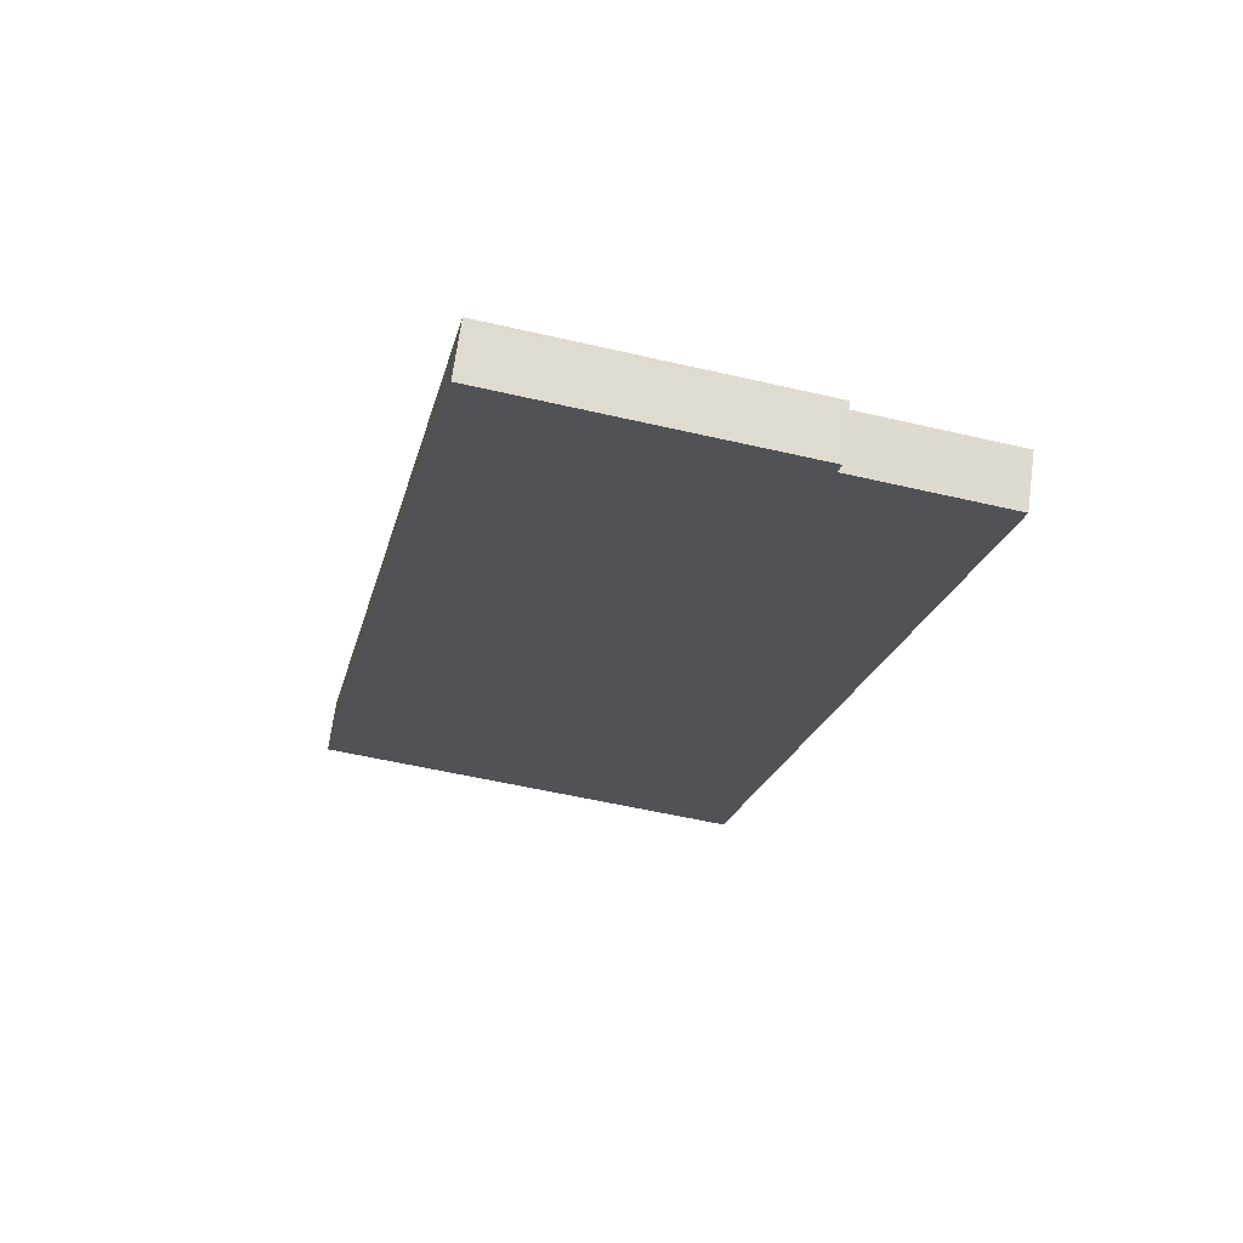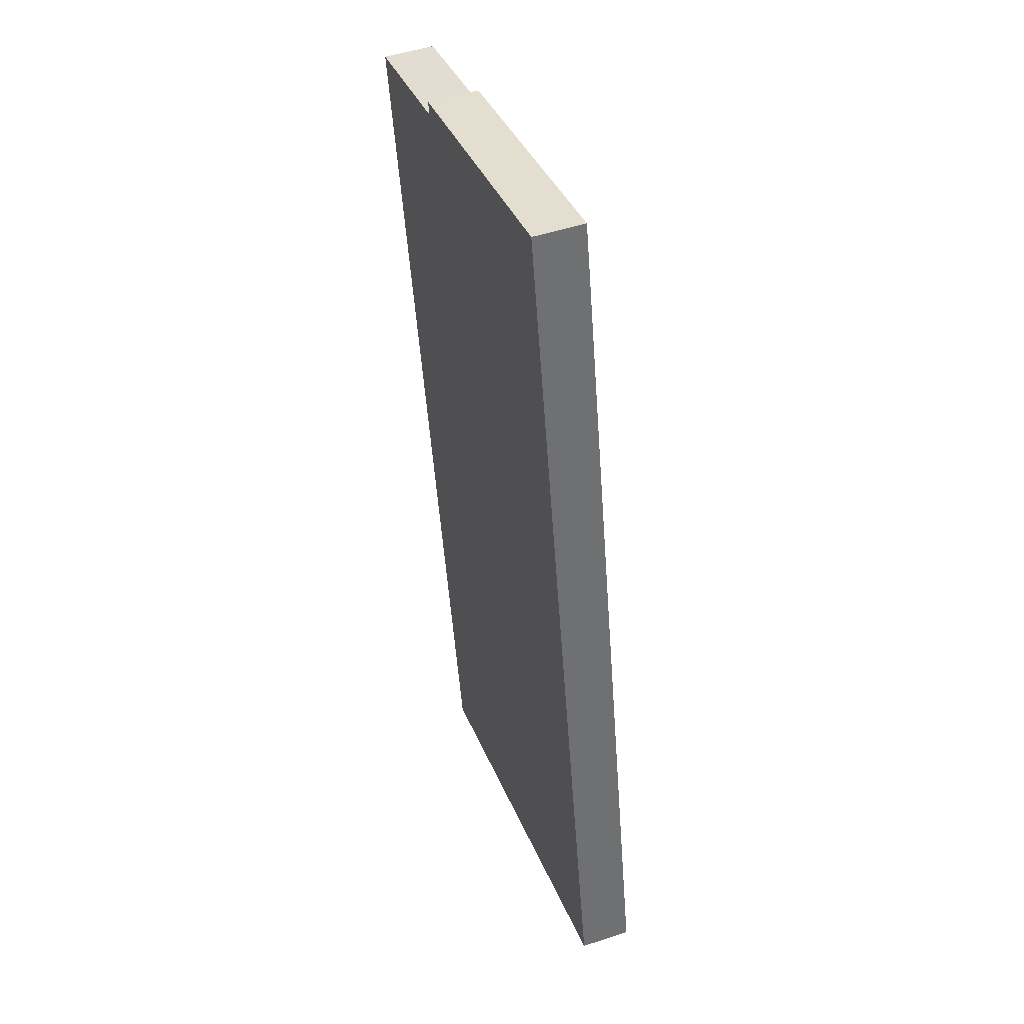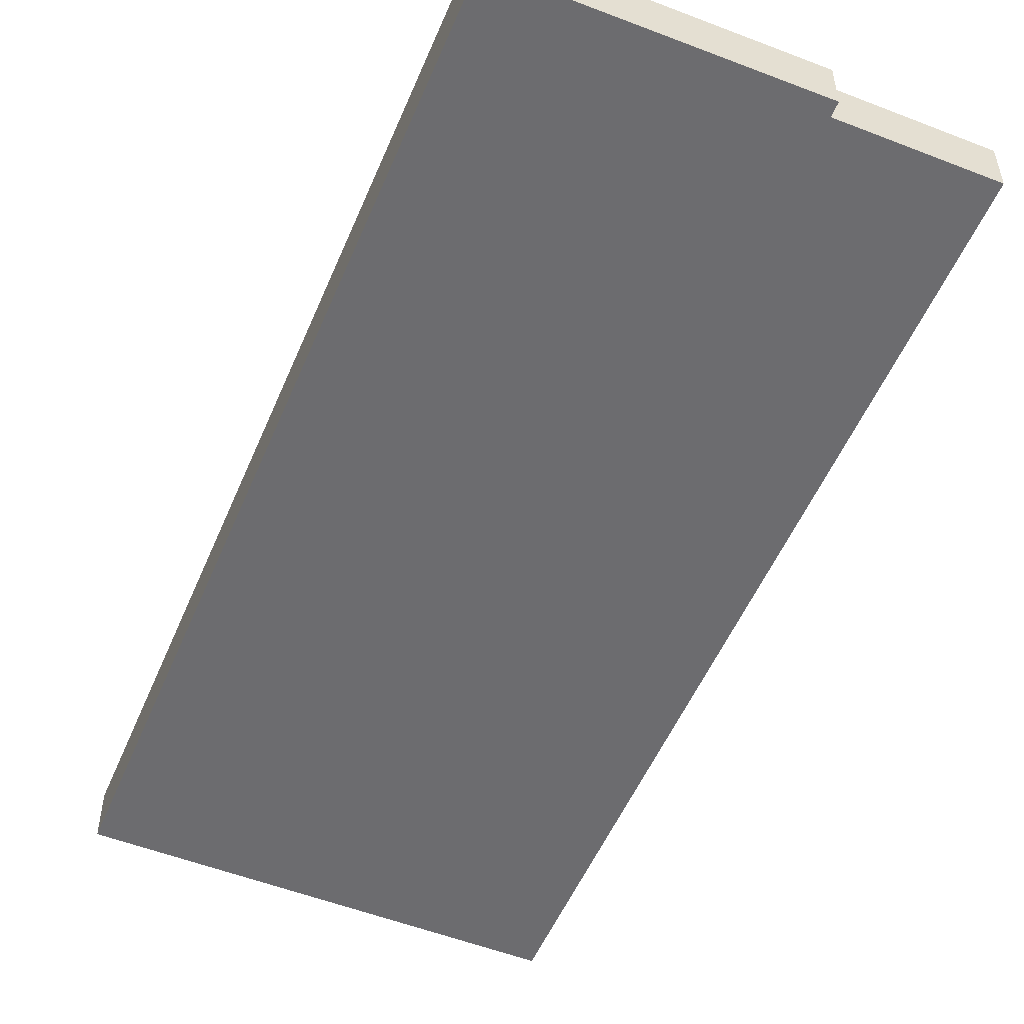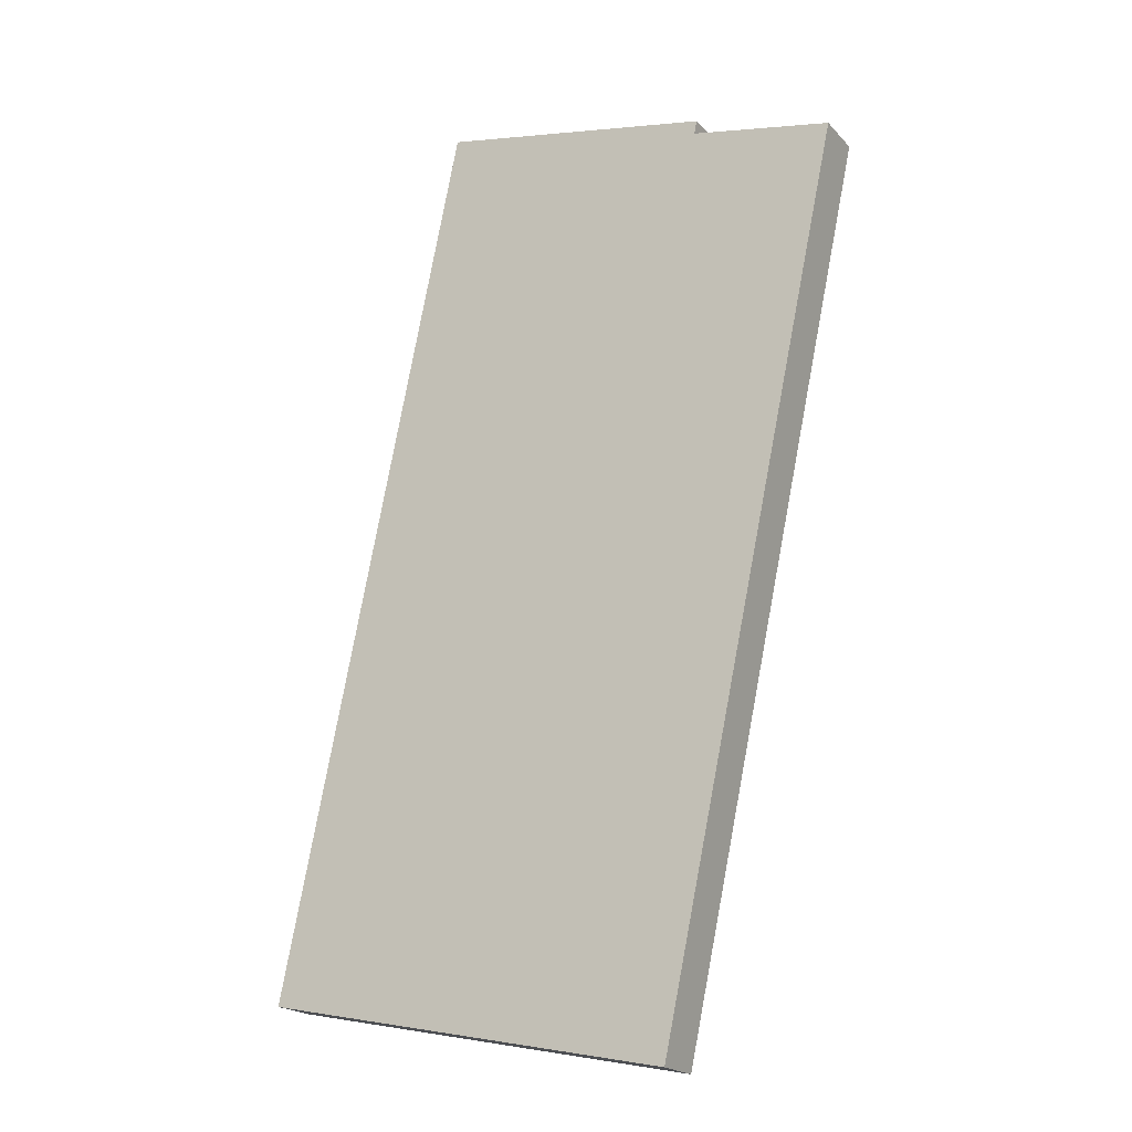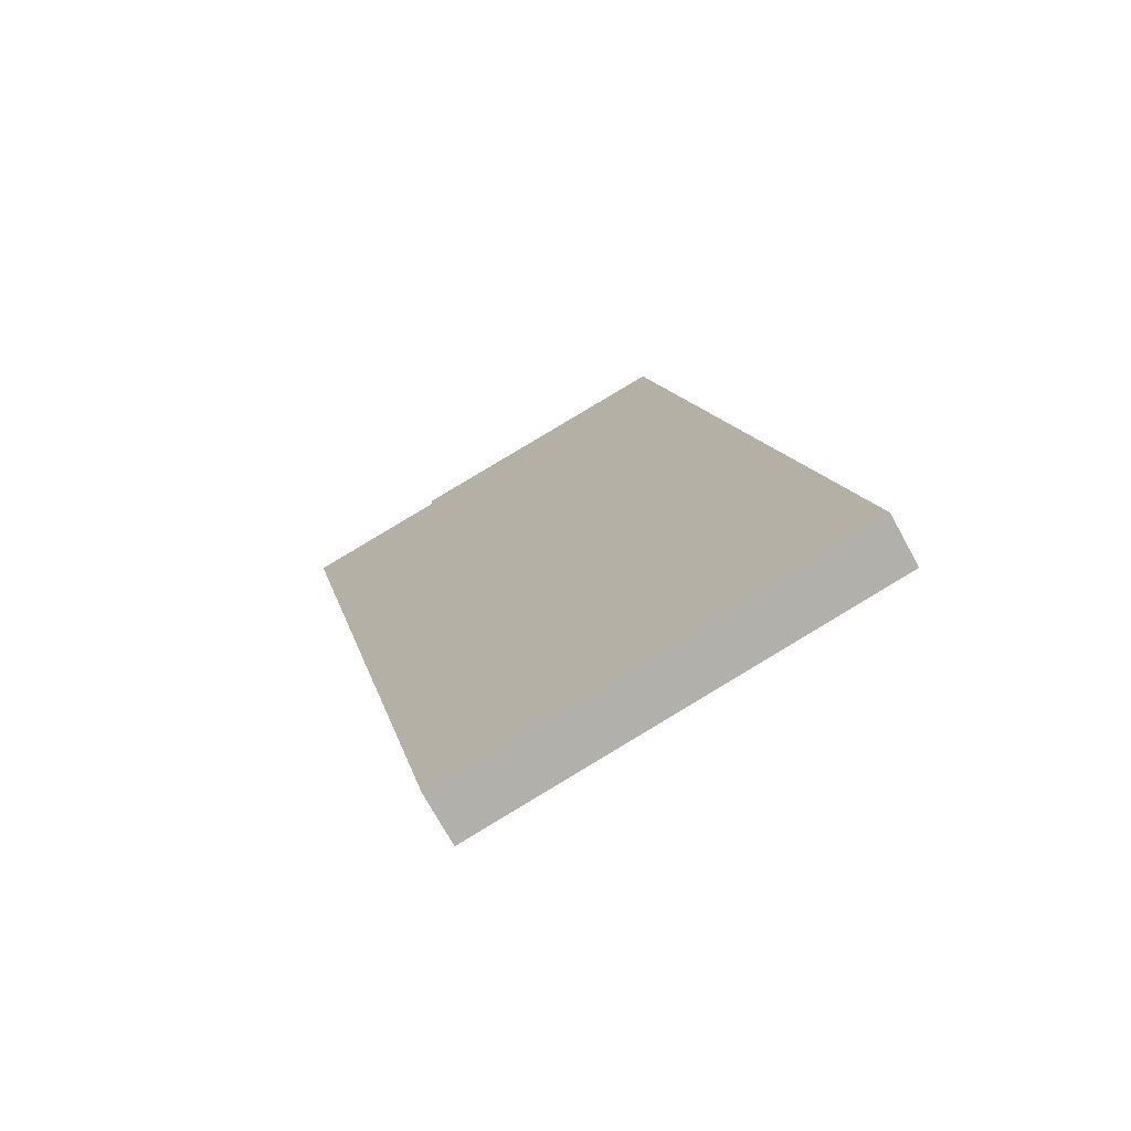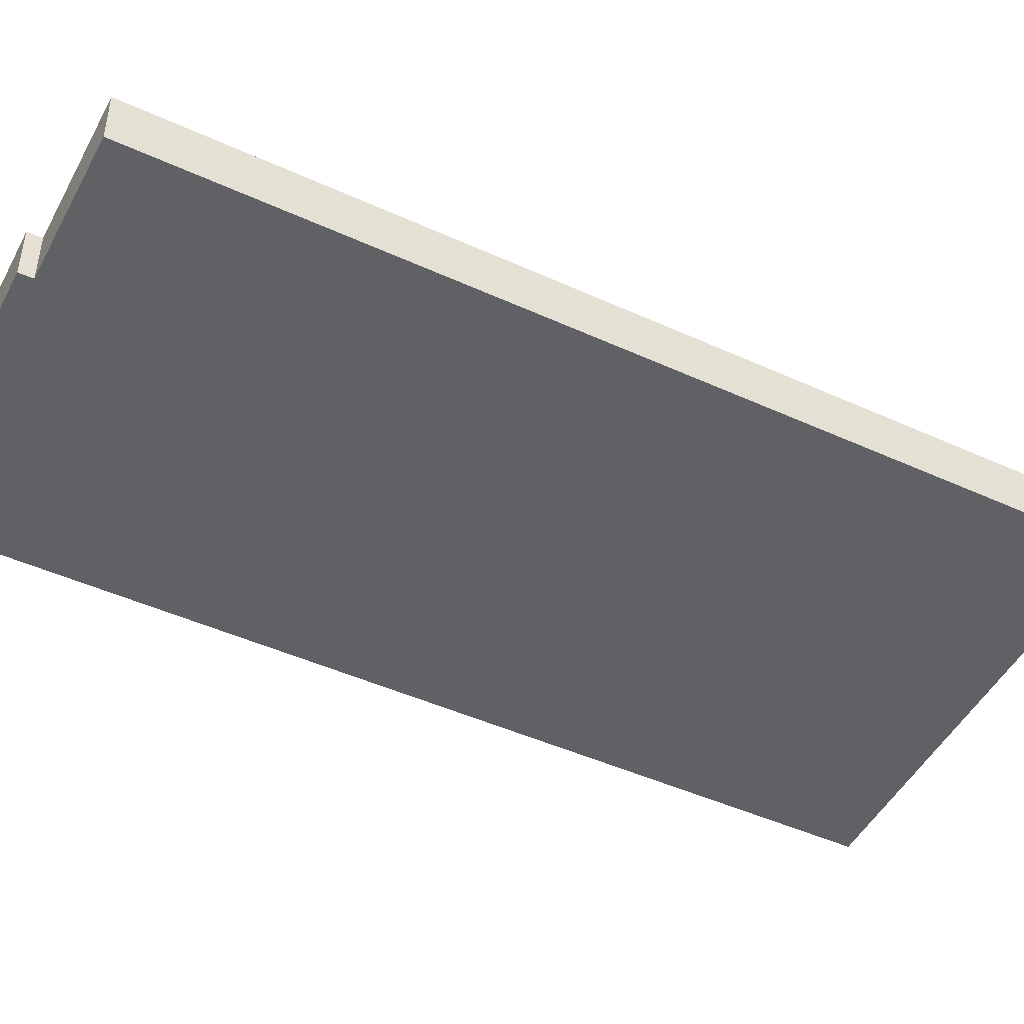
<metadata>
{"format":"obj","ext":"obj","renderer":"f3d","projection":"perspective","resolution":1024,"background":"white","views":[{"elev":68.8,"azim":7.7,"up":"+Z"},{"elev":48.5,"azim":-110.3,"up":"+Z"},{"elev":-53.8,"azim":-10.8,"up":"+Y"},{"elev":-20.1,"azim":29.5,"up":"+Z"},{"elev":-72.8,"azim":-151.2,"up":"+Z"},{"elev":-47.4,"azim":74.9,"up":"+Y"}]}
</metadata>
<code>
v  0 1.995 1.222e-16
v  22.74 1.995 27.08
v  16.14 1.995 -3.312
v  7.232 1.995 34.76
v  18.02 1.995 32.01
v  23.56 1.995 30.85
v  23.53 1.995 30.85
v  18.13 1.995 32.53
v  16.14 2.028e-16 -3.312
v  0 0 0
v  7.232 -2.129e-15 34.76
v  18.13 -1.992e-15 32.53
v  18.02 -1.96e-15 32.01
v  23.53 -1.889e-15 30.85
v  23.56 -1.889e-15 30.85
v  22.74 -1.658e-15 27.08
g defaultobject
f 1 2 3
f 2 1 4
f 2 4 5
f 2 5 6
f 6 5 7
f 5 4 8
f 9 1 3
f 1 9 10
f 10 4 1
f 4 10 11
f 11 8 4
f 8 11 12
f 13 7 5
f 7 13 14
f 7 14 6
f 6 14 15
f 12 5 8
f 5 12 13
f 2 9 3
f 9 2 16
f 16 2 6
f 16 6 15
f 10 12 11
f 12 10 13
f 13 10 9
f 13 9 14
f 14 9 16
f 14 16 15

</code>
